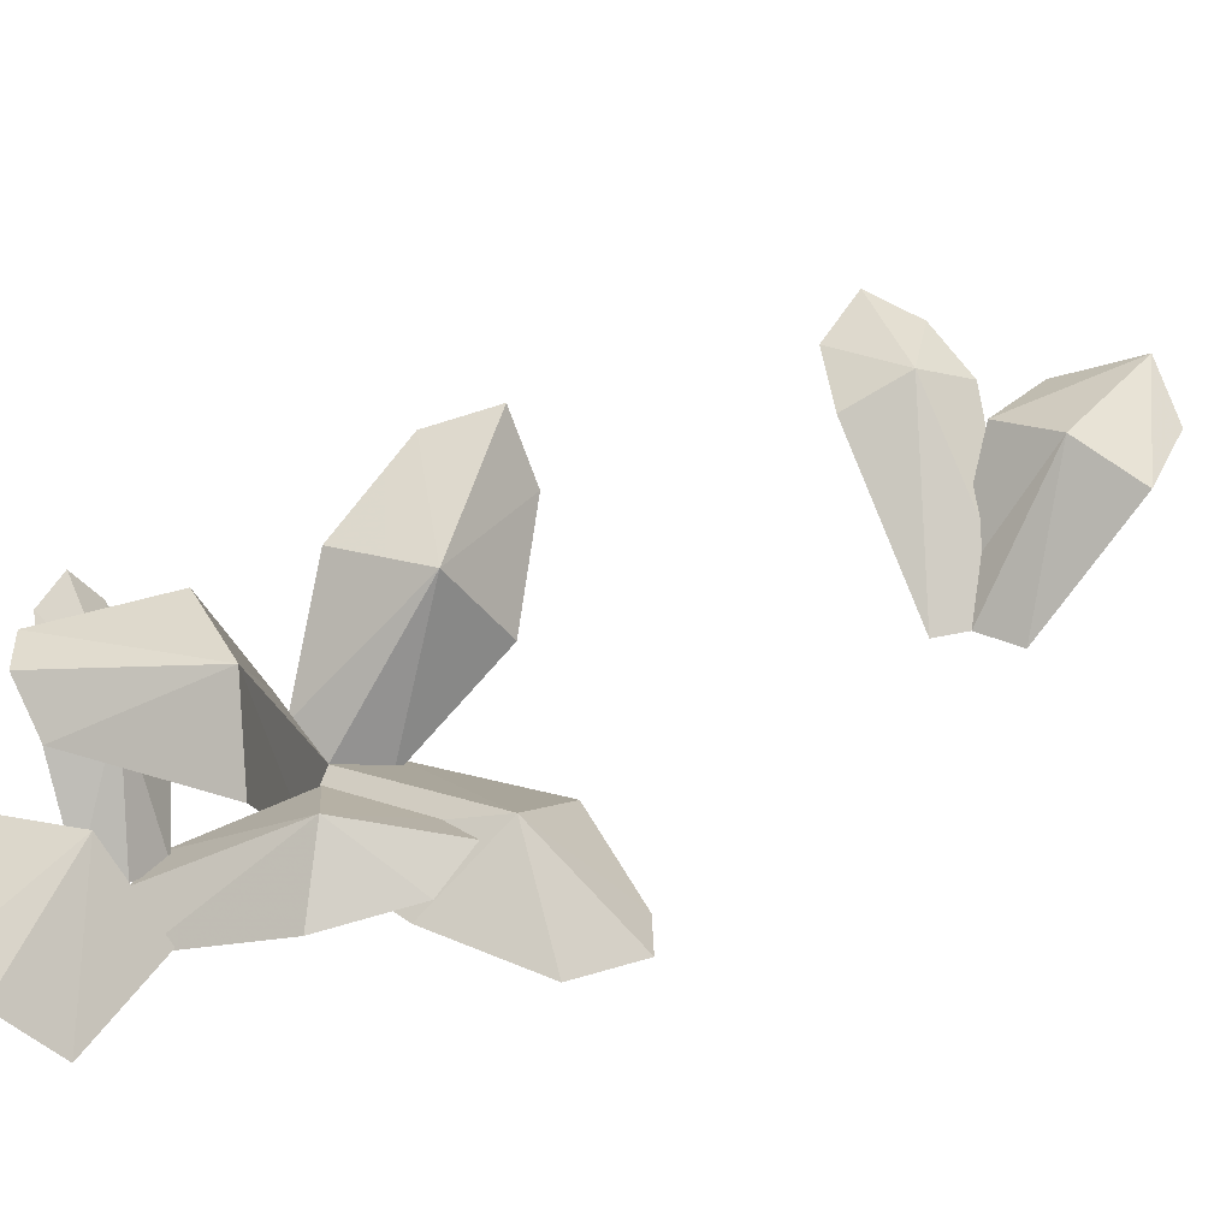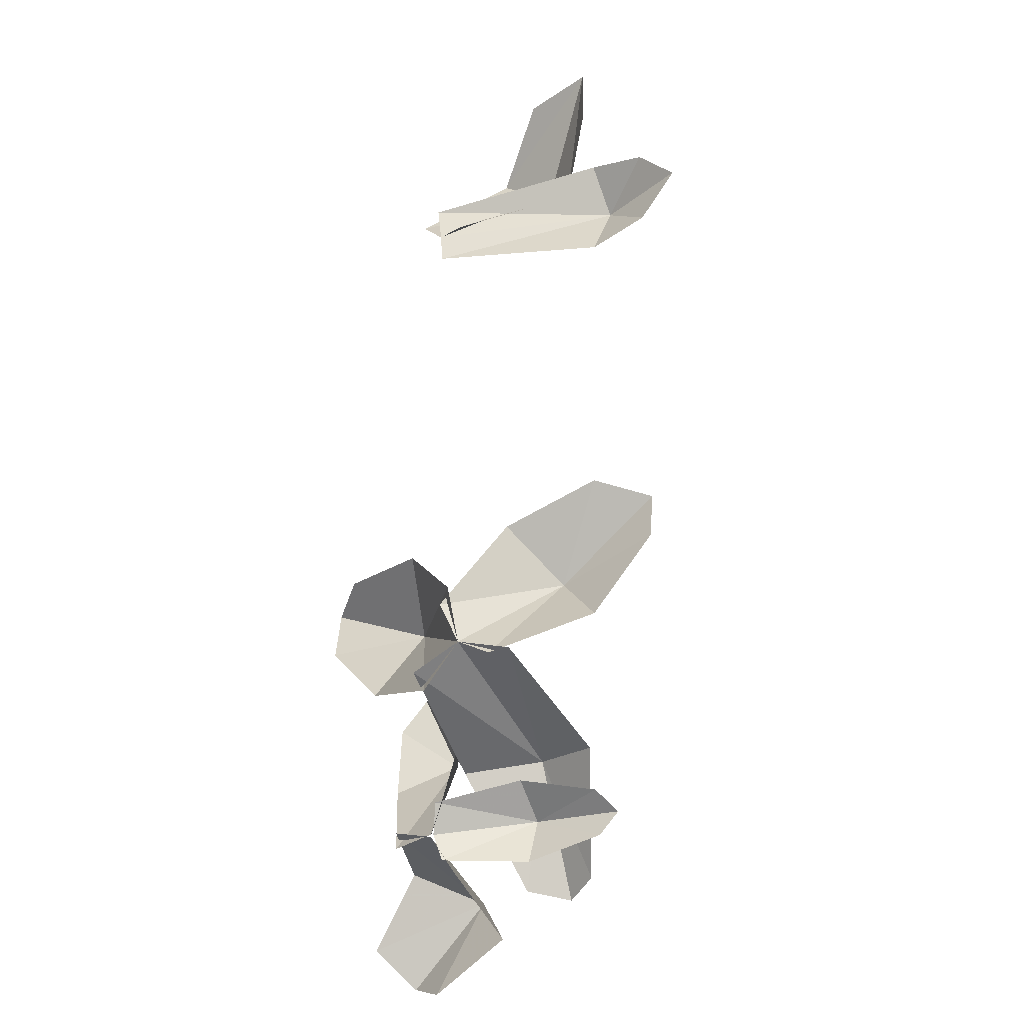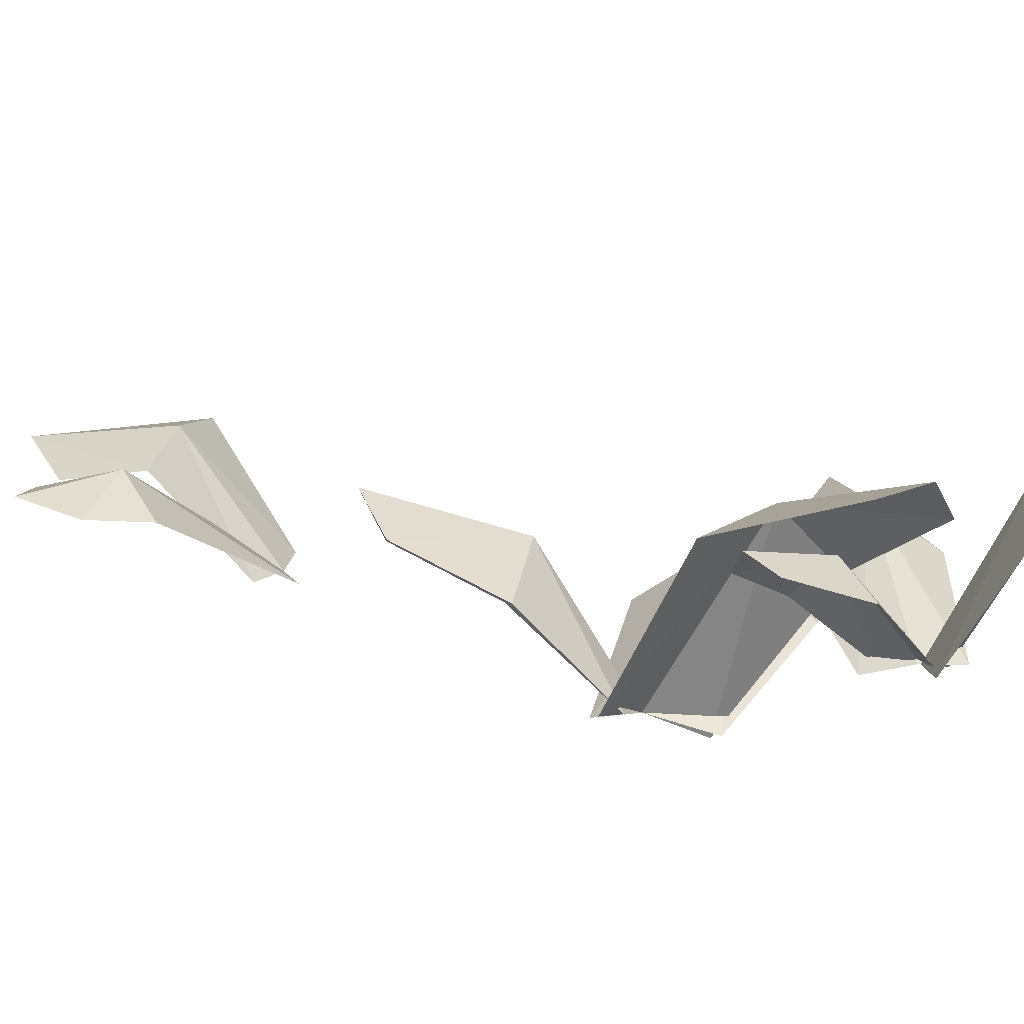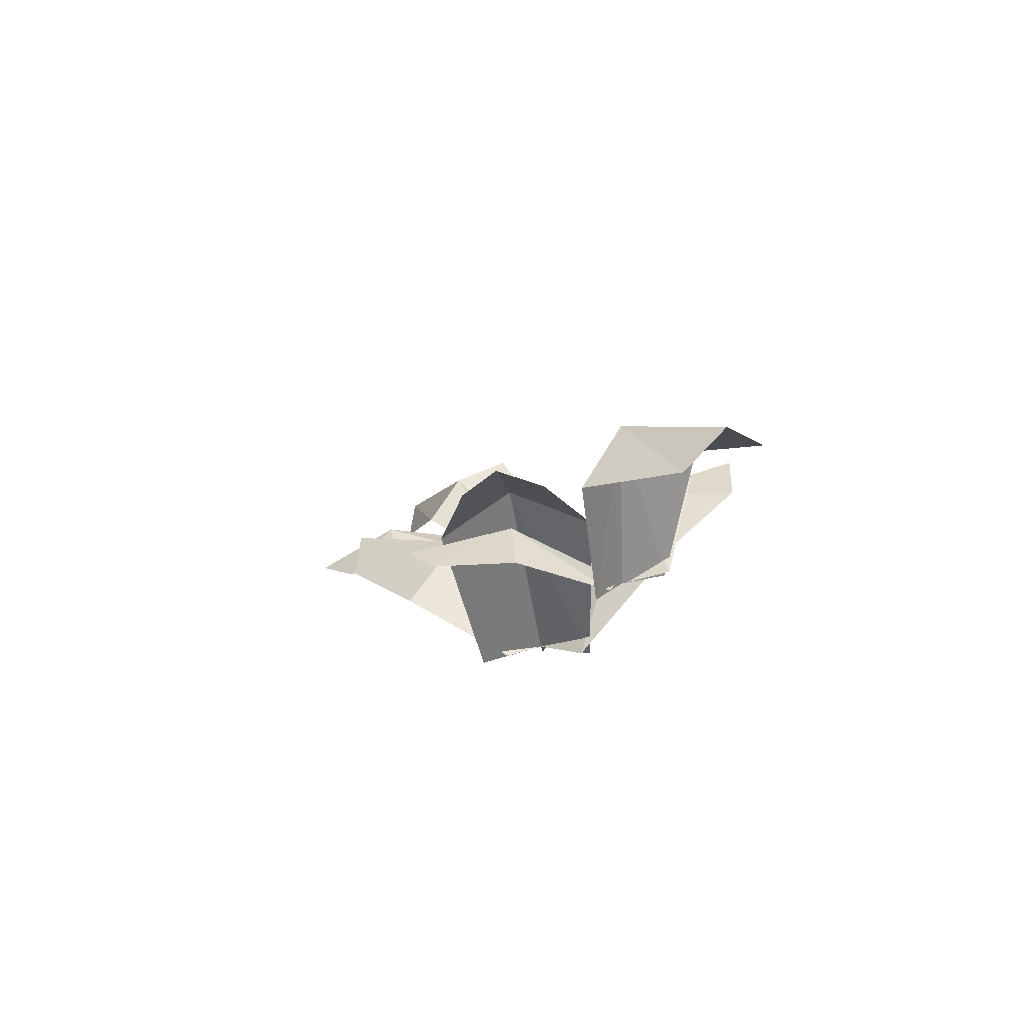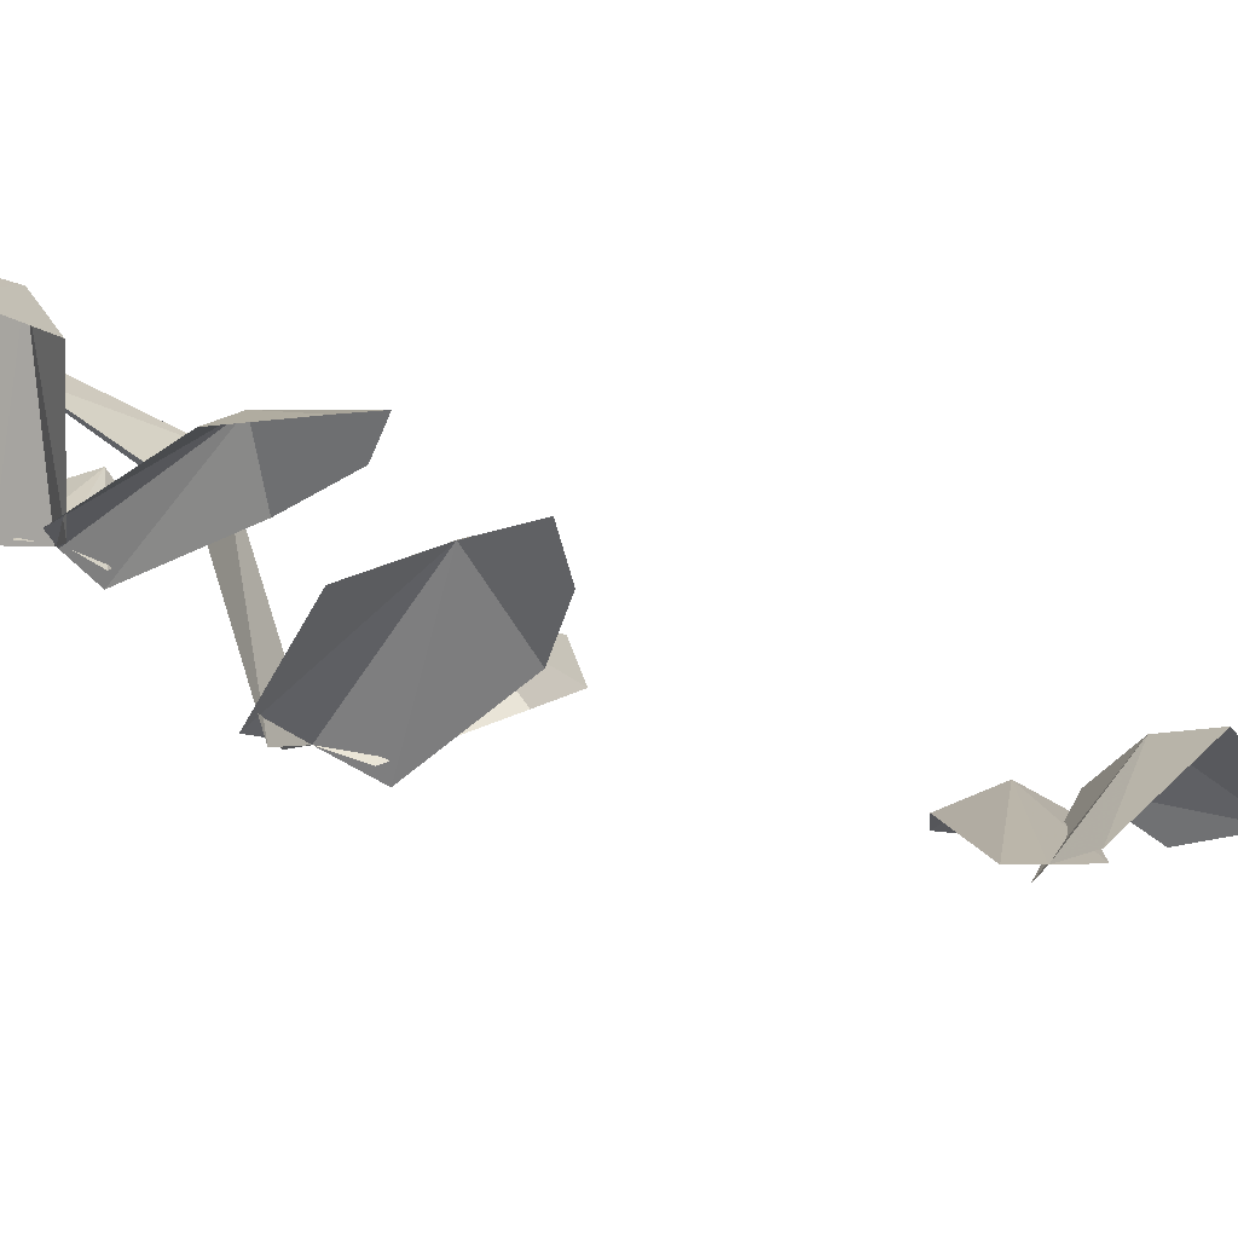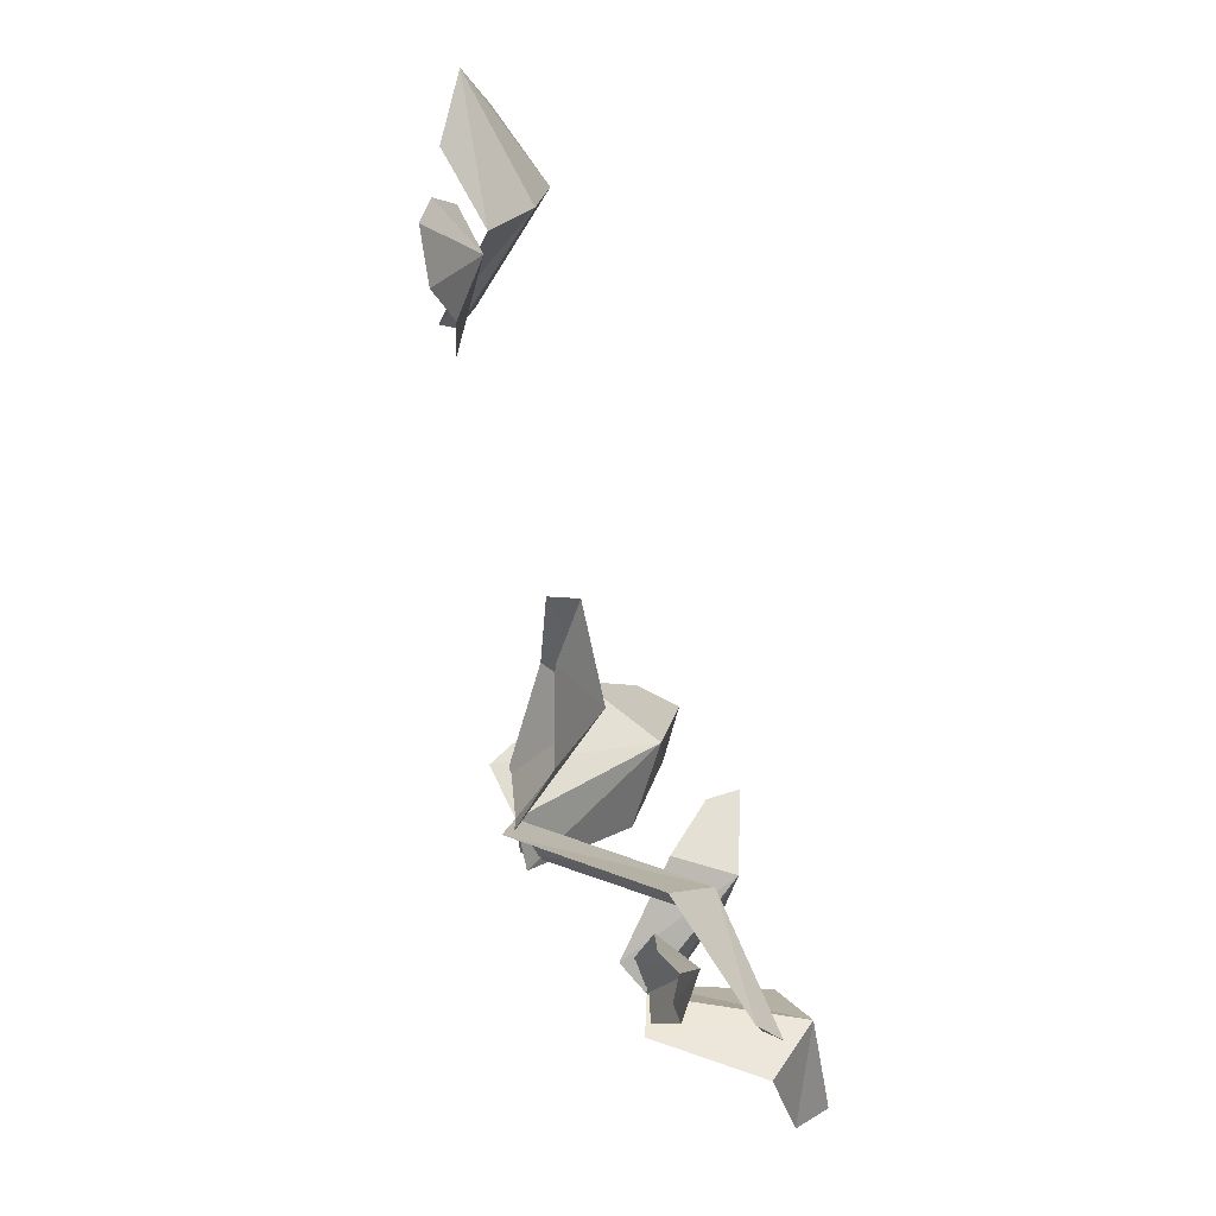
<metadata>
{"format":"obj","ext":"obj","renderer":"f3d","projection":"perspective","resolution":1024,"background":"white","views":[{"elev":43.4,"azim":-109.5,"up":"+Y"},{"elev":-29.5,"azim":49.3,"up":"+Z"},{"elev":22.9,"azim":145.0,"up":"+Y"},{"elev":-73.3,"azim":-149.3,"up":"+Z"},{"elev":-27.0,"azim":-95.1,"up":"+Y"},{"elev":-10.6,"azim":120.8,"up":"+Z"}]}
</metadata>
<code>
g Learn_10_0x469BF7C_0
v -25.84 -7.294 296.4
v -25.4 -7.443 296.8
v -25.69 -6.822 298.2
v -26.54 -6.244 298
v -27.26 -6.856 297.6
v -26.48 -7.444 296.3
v -27.05 -6.483 299.2
v -26.5 -6.714 299
v -27.34 -6.728 298.7
v -26.39 -7.526 296.5
v -25.86 -7.288 296.4
v -26.93 -5.358 296
v -27.56 -6.247 296.5
v -25.54 -7.13 295.8
v -26.2 -5.598 295.3
v -28.38 -6.323 295.4
v -28.12 -5.728 294.9
v -27.41 -5.881 294.6
v -25.73 -7.171 296
v -25.85 -7.243 296.4
v -24.96 -5.979 296.7
v -24.88 -6.221 296
v -25.64 -7.385 296.8
v -24.72 -6.519 297.1
v -23.84 -5.759 296.2
v -23.65 -5.564 296.6
v -23.75 -5.92 296.8
v -23.96 -8.567 299.3
v -24.1 -8.245 298.6
v -26.19 -7.233 299.8
v -25.47 -8.066 300.6
v -24.65 -8.414 298
v -26.53 -7.898 298.7
v -26.97 -8.066 300.8
v -27.68 -7.781 300.5
v -27.54 -7.97 299.7
v -24.72 -8.567 298.2
v -25.04 -5.802 297.7
v -25.8 -6.694 297.5
v -23.33 -7.948 298.3
v -23.92 -5.856 297.6
v -25.72 -5.514 295.9
v -25.32 -4.989 295.8
v -24.76 -5.094 296
v -23.67 -8.032 298.4
v -23.63 -6.593 299.9
v -22.75 -6.803 299
v -24.23 -8.489 299.2
v -23.73 -7.634 300.6
v -22.01 -6.33 300.2
v -22.2 -6.082 301
v -22.63 -6.859 301.2
v -23.7 -8.998 304.9
v -23.74 -8.998 305.3
v -21.73 -7.236 305.4
v -21.7 -7.616 304.6
v -23.82 -8.998 305.8
v -21.68 -7.616 306.2
v -20.84 -7.425 304.8
v -20.34 -7.245 305.4
v -20.85 -7.425 306
v -23.28 -8.998 305.2
v -23.05 -7.318 306.5
v -22.33 -7.576 306
v -24.16 -8.998 305.7
v -23.82 -7.576 307.1
v -21.64 -7.866 307
v -21.81 -7.686 308.1
v -22.8 -7.866 308
f 2 1 4
f 4 3 2
f 4 1 6
f 6 5 4
f 3 4 8
f 7 8 4
f 4 5 9
f 4 9 7
f 10 11 12
f 12 13 10
f 12 11 14
f 14 15 12
f 13 12 16
f 17 16 12
f 12 15 18
f 12 18 17
f 19 20 21
f 21 22 19
f 21 20 23
f 23 24 21
f 22 21 25
f 26 25 21
f 21 24 27
f 21 27 26
f 28 29 30
f 30 31 28
f 30 29 32
f 32 33 30
f 31 30 34
f 35 34 30
f 30 33 36
f 30 36 35
f 37 29 38
f 38 39 37
f 38 29 40
f 40 41 38
f 39 38 42
f 43 42 38
f 38 41 44
f 38 44 43
f 45 29 46
f 46 47 45
f 46 29 48
f 48 49 46
f 47 46 50
f 51 50 46
f 46 49 52
f 46 52 51
f 53 54 55
f 55 56 53
f 55 54 57
f 57 58 55
f 56 55 59
f 60 59 55
f 55 58 61
f 55 61 60
f 62 54 63
f 63 64 62
f 63 54 65
f 65 66 63
f 64 68 67
f 68 64 63
f 63 66 68
f 66 69 68

</code>
